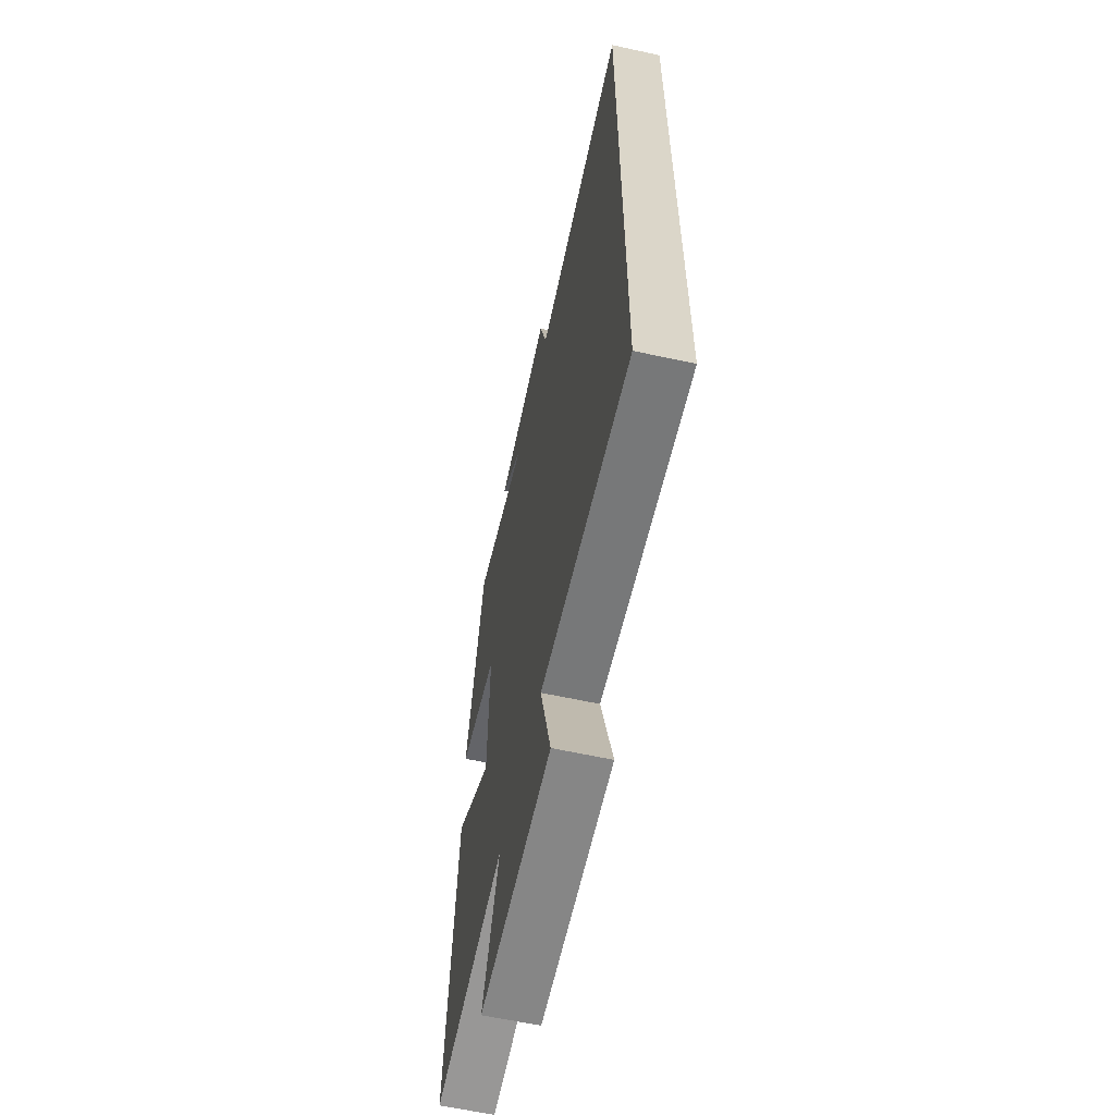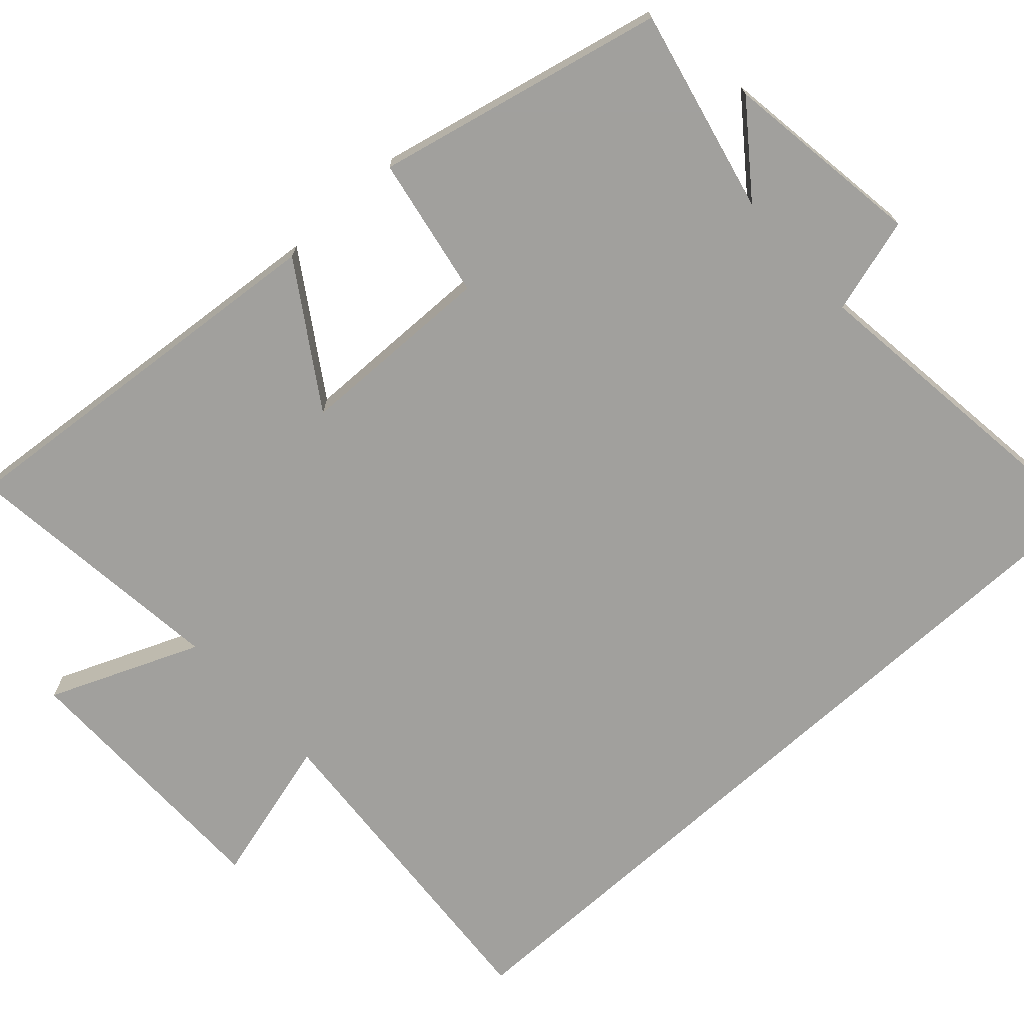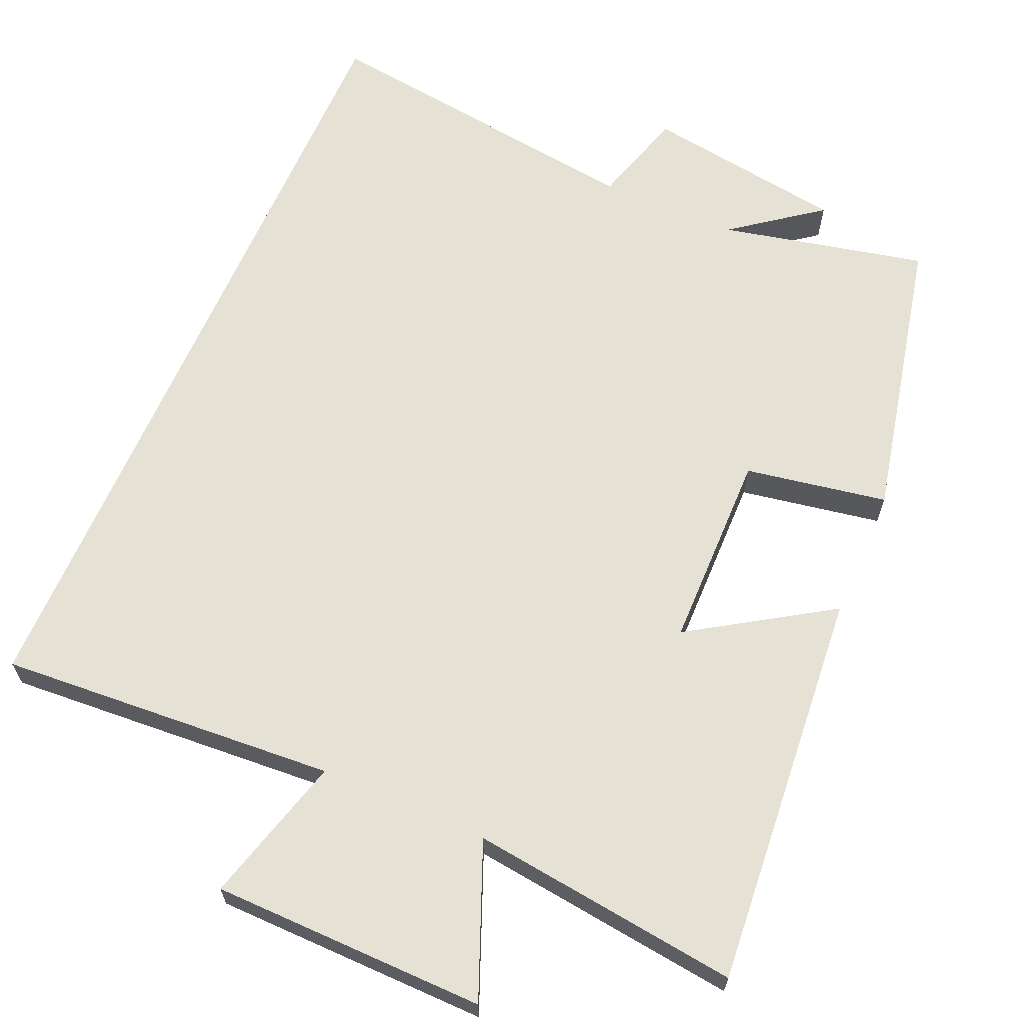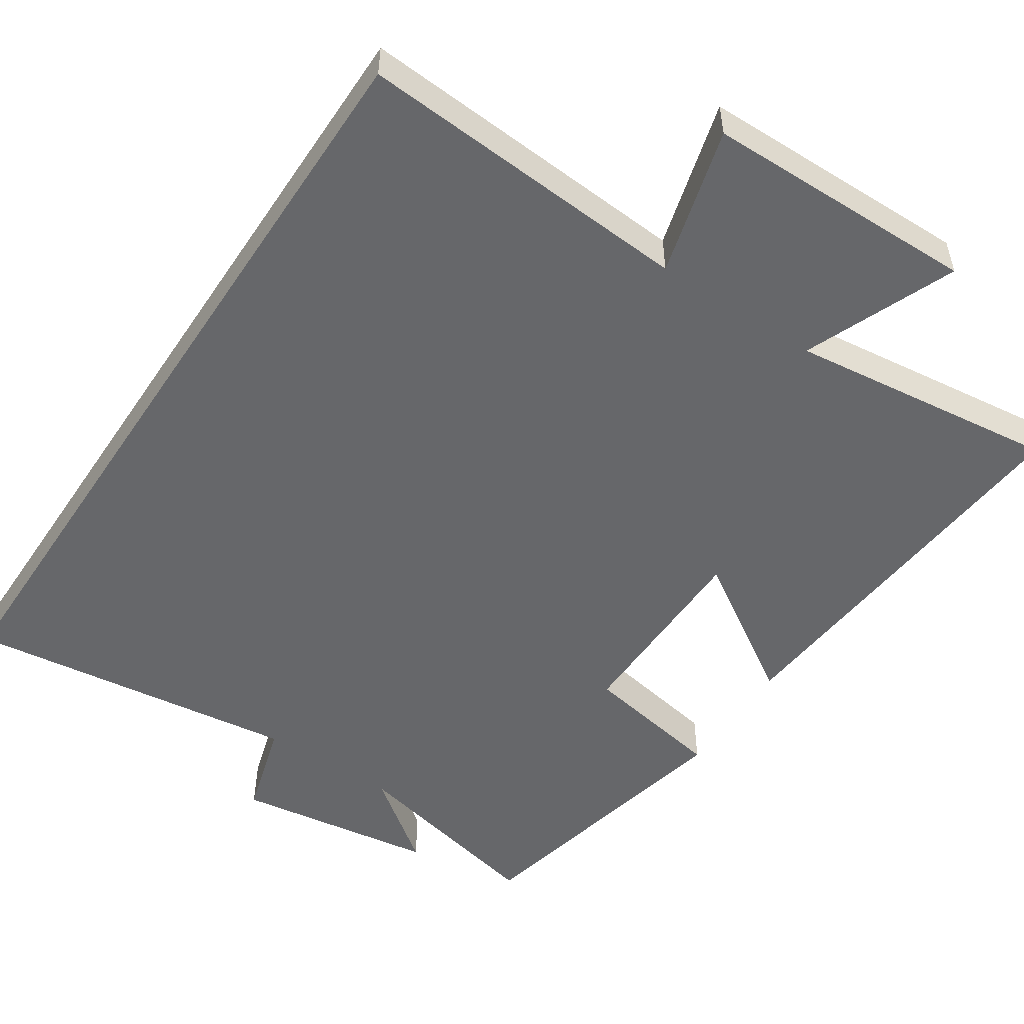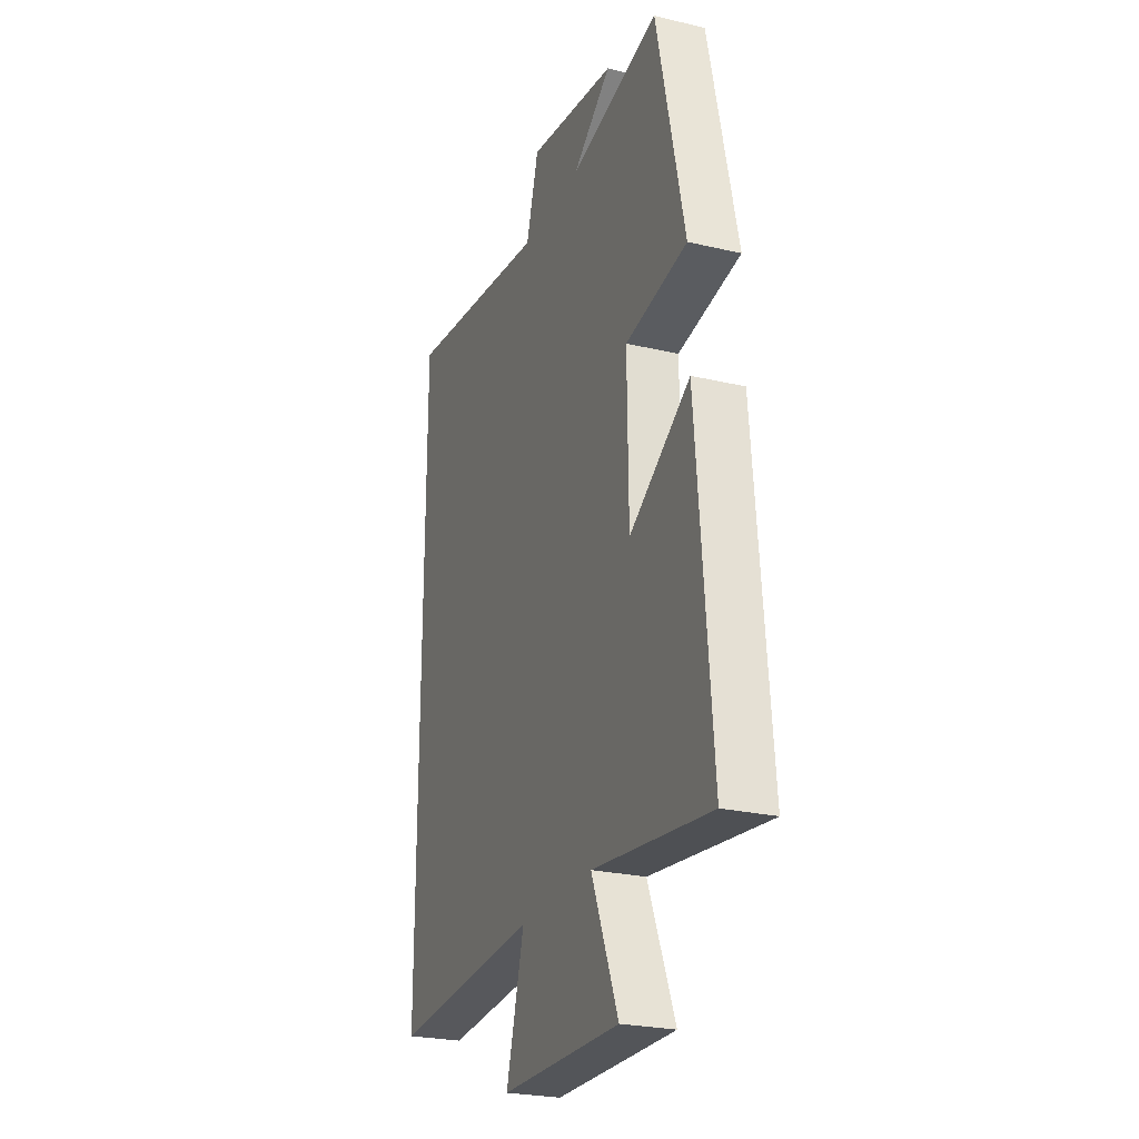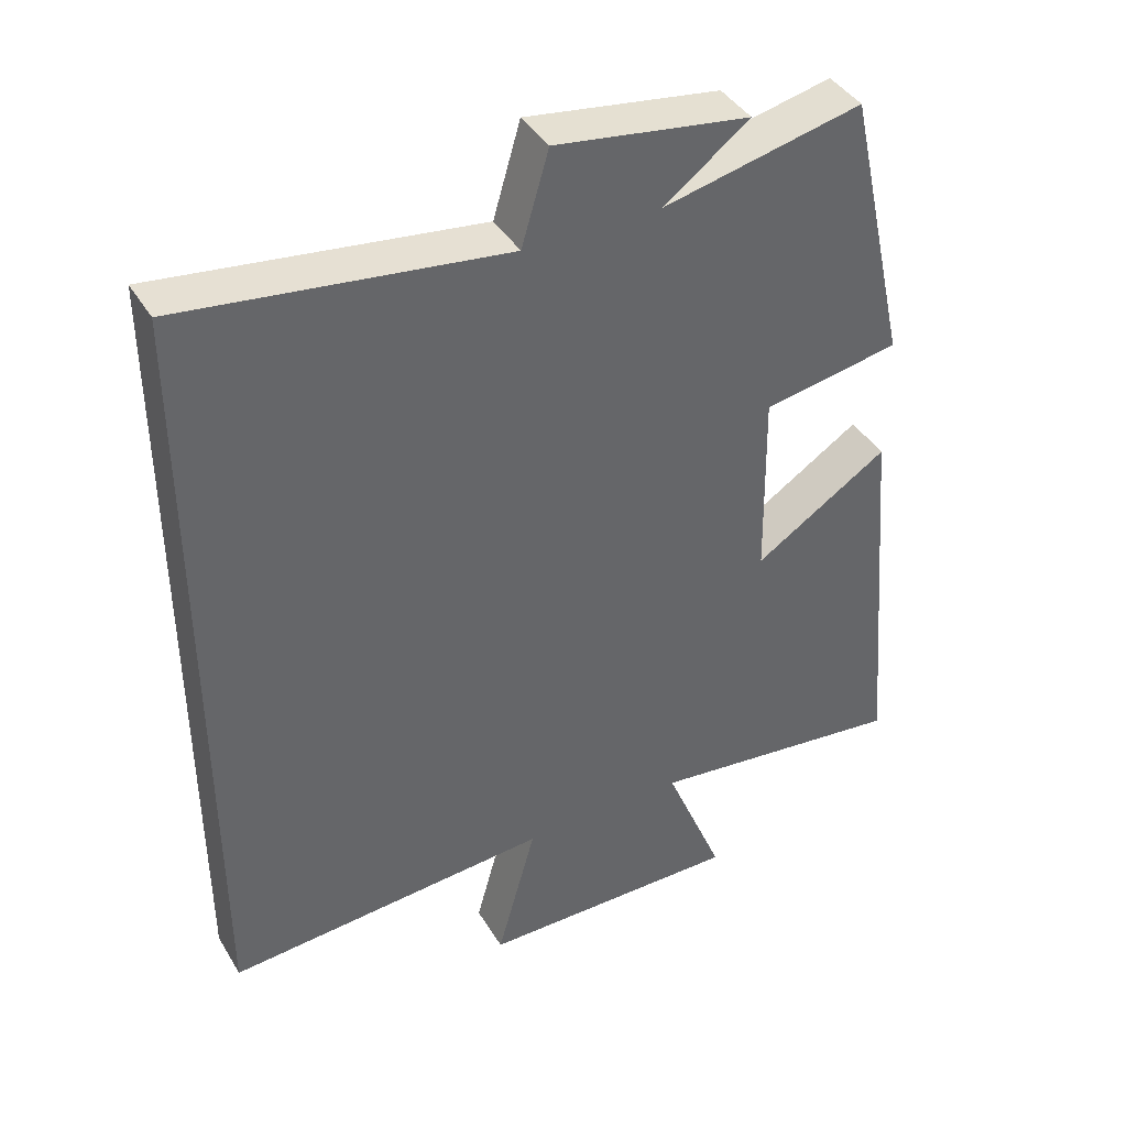
<metadata>
{"format":"obj","ext":"obj","renderer":"f3d","projection":"perspective","resolution":1024,"background":"white","views":[{"elev":-61.4,"azim":77.5,"up":"+Z"},{"elev":-71.7,"azim":-47.9,"up":"+Y"},{"elev":64.8,"azim":-156.4,"up":"+Y"},{"elev":-52.2,"azim":146.5,"up":"+Y"},{"elev":-25.0,"azim":-111.0,"up":"+Z"},{"elev":41.0,"azim":151.4,"up":"+Z"}]}
</metadata>
<code>
v 0.5 0.07 -0.532
v 0.046 0.07 -0.5
v 0.101 0.07 -0.699
v -0.267 0.07 -0.703
v -0.184 0.07 -0.5
v -0.546 0.07 -0.544
v -0.5 0.07 -0.006
v -0.313 0.07 -0.126
v -0.309 0.07 0.14
v -0.5 0.07 0.174
v -0.414 0.07 0.562
v -0.138 0.07 0.5
v -0.256 0.07 0.589
v 0.014 0.07 0.629
v 0.052 0.07 0.5
v 0.5 0.07 0.558
v 0.5 0 -0.532
v 0.046 0 -0.5
v 0.101 0 -0.699
v -0.267 0 -0.703
v -0.184 0 -0.5
v -0.546 0 -0.544
v -0.5 0 -0.006
v -0.313 0 -0.126
v -0.309 0 0.14
v -0.5 0 0.174
v -0.414 0 0.562
v -0.138 0 0.5
v -0.256 0 0.589
v 0.014 0 0.629
v 0.052 0 0.5
v 0.5 0 0.558
f 15 16 1 2
f 12 13 14 15
f 12 15 2
f 9 10 11 12
f 8 9 12 2
f 5 6 7 8
f 5 8 2 3
f 3 4 5
f 18 17 32 31
f 31 30 29 28
f 18 31 28
f 28 27 26 25
f 18 28 25 24
f 24 23 22 21
f 19 18 24 21
f 21 20 19
f 1 17 18 2
f 2 18 19 3
f 3 19 20 4
f 4 20 21 5
f 5 21 22 6
f 6 22 23 7
f 7 23 24 8
f 8 24 25 9
f 9 25 26 10
f 10 26 27 11
f 11 27 28 12
f 12 28 29 13
f 13 29 30 14
f 14 30 31 15
f 15 31 32 16
f 16 32 17 1

</code>
